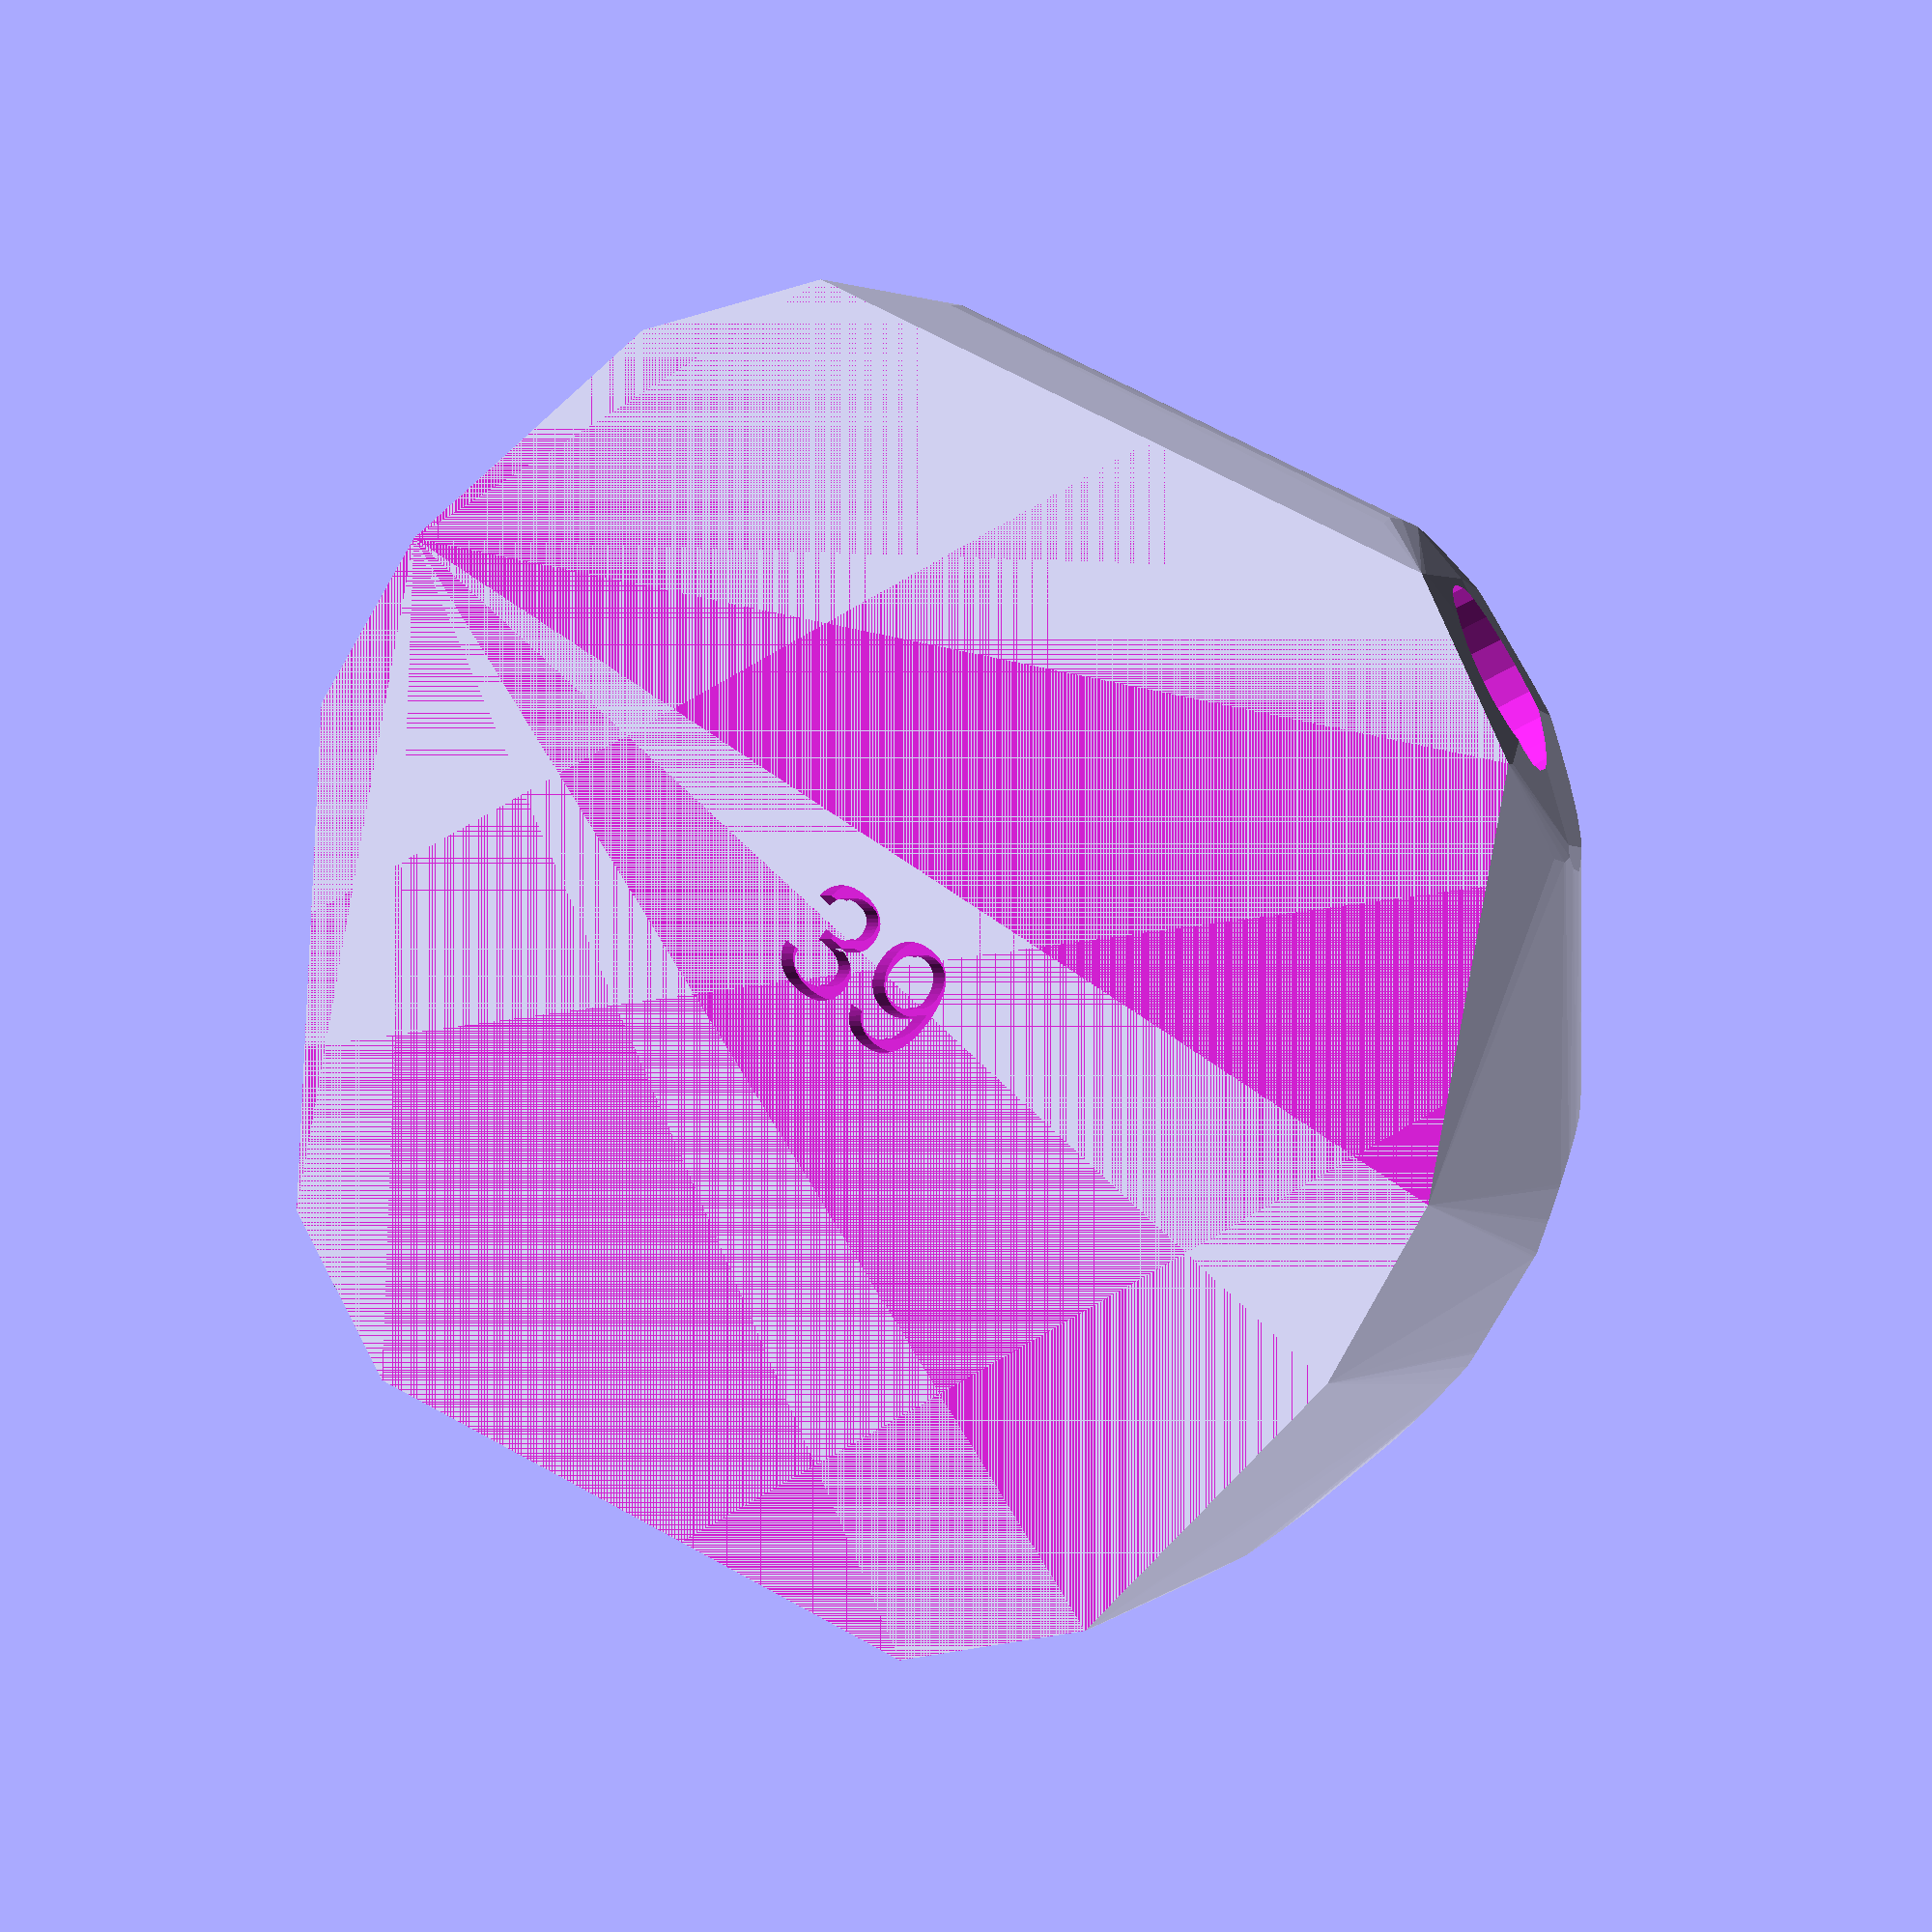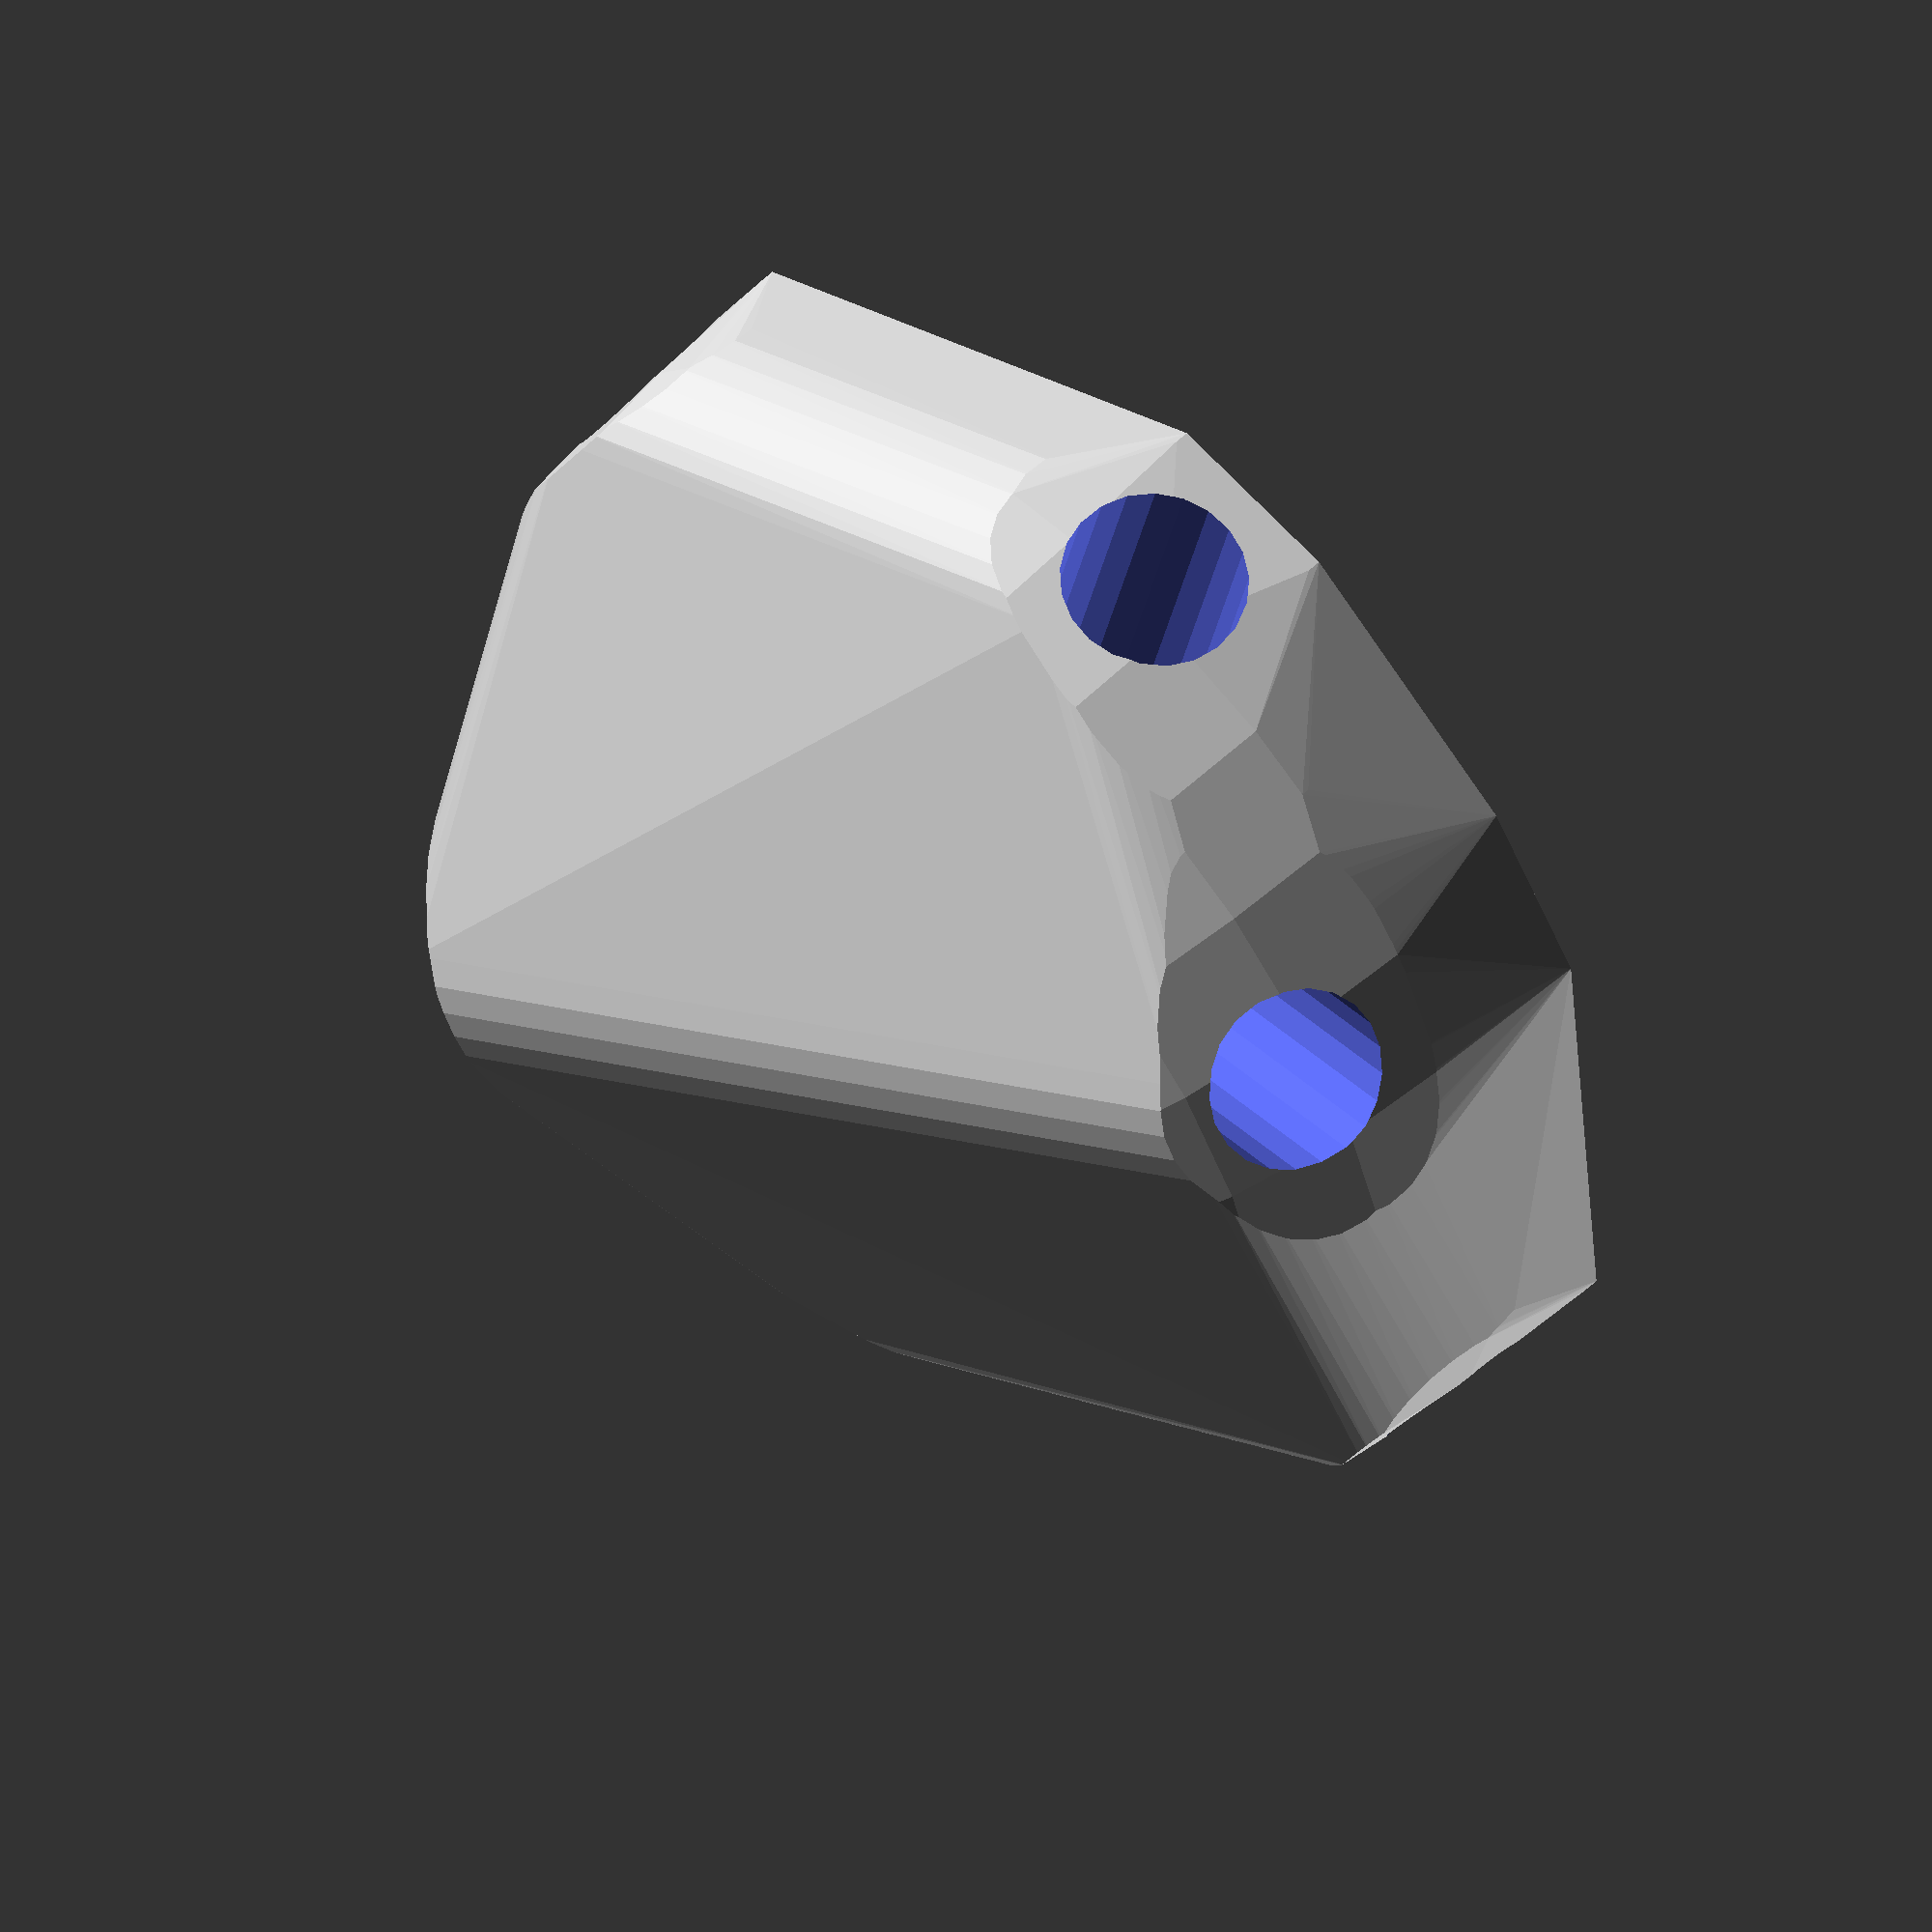
<openscad>


difference() {
	difference() {
		difference() {
			hull() {
				union() {
					union() {
						rotate(a = 40.3537259100, v = [0, 0, 1]) {
							translate(v = [0, -6.6000000000, 0]) {
								cube(size = [44.9443774861, 13.2000000000, 1]);
							}
						}
						rotate(a = -139.1532669344, v = [0, 0, 1]) {
							translate(v = [0, -6.6000000000, 0]) {
								cube(size = [44.6605994338, 13.2000000000, 1]);
							}
						}
						rotate(a = 117.3026592004, v = [0, 0, 1]) {
							translate(v = [0, -6.6000000000, 0]) {
								cube(size = [44.9443772670, 13.2000000000, 1]);
							}
						}
						rotate(a = 172.3781855819, v = [0, 0, 1]) {
							translate(v = [0, -6.6000000000, 0]) {
								cube(size = [40.4241187537, 13.2000000000, 1]);
							}
						}
						rotate(a = -4.6849541653, v = [0, 0, 1]) {
							translate(v = [0, -6.6000000000, 0]) {
								cube(size = [43.6156849146, 13.2000000000, 1]);
							}
						}
						rotate(a = -67.4273061784, v = [0, 0, 1]) {
							translate(v = [0, -6.6000000000, 0]) {
								cube(size = [44.9443770502, 13.2000000000, 1]);
							}
						}
					}
					translate(v = [0, 0, 11.8367323428]) {
						intersection() {
							hull() {
								rotate(a = 92.8489781159, v = [-0.6467043424, 0.7611196027, -0.0000001144]) {
									cylinder(h = 45, r = 9.6000000000);
								}
								rotate(a = 82.9586487222, v = [0.6491050422, -0.7507565538, 0.0000001017]) {
									cylinder(h = 45, r = 9.6000000000);
								}
								rotate(a = 92.8490398594, v = [-0.8874976361, -0.4581237769, 0.0000013456]) {
									cylinder(h = 45, r = 9.6000000000);
								}
								rotate(a = 63.9373440785, v = [-0.1191462996, -0.8903776898, 0.0000010095]) {
									cylinder(h = 45, r = 9.6000000000);
								}
								rotate(a = 75.7514682687, v = [0.0791644487, 0.9659988476, -0.0000010452]) {
									cylinder(h = 45, r = 9.6000000000);
								}
								rotate(a = 92.8491009589, v = [0.9222518365, 0.3833808724, -0.0000013056]) {
									cylinder(h = 45, r = 9.6000000000);
								}
							}
							sphere(r = 45);
						}
					}
				}
			}
			translate(v = [0, 0, 11.8367323428]) {
				rotate(a = 92.8489781159, v = [-0.6467043424, 0.7611196027, -0.0000001144]) {
					translate(v = [0, 0, 20]) {
						cylinder(h = 45, r = 6.6000000000);
					}
				}
				rotate(a = 82.9586487222, v = [0.6491050422, -0.7507565538, 0.0000001017]) {
					translate(v = [0, 0, 20]) {
						cylinder(h = 45, r = 6.6000000000);
					}
				}
				rotate(a = 92.8490398594, v = [-0.8874976361, -0.4581237769, 0.0000013456]) {
					translate(v = [0, 0, 20]) {
						cylinder(h = 45, r = 6.6000000000);
					}
				}
				rotate(a = 63.9373440785, v = [-0.1191462996, -0.8903776898, 0.0000010095]) {
					translate(v = [0, 0, 20]) {
						cylinder(h = 45, r = 6.6000000000);
					}
				}
				rotate(a = 75.7514682687, v = [0.0791644487, 0.9659988476, -0.0000010452]) {
					translate(v = [0, 0, 20]) {
						cylinder(h = 45, r = 6.6000000000);
					}
				}
				rotate(a = 92.8491009589, v = [0.9222518365, 0.3833808724, -0.0000013056]) {
					translate(v = [0, 0, 20]) {
						cylinder(h = 45, r = 6.6000000000);
					}
				}
			}
		}
		translate(v = [-100, -100, -100]) {
			cube(size = [200, 200, 100]);
		}
	}
	translate(v = [0, 0, 2]) {
		rotate(a = 180, v = [0, 1, 0]) {
			linear_extrude(height = 3) {
				text(halign = "center", size = 8, text = "39", valign = "center");
			}
		}
	}
}
</openscad>
<views>
elev=179.1 azim=142.5 roll=338.4 proj=p view=wireframe
elev=125.6 azim=141.7 roll=135.1 proj=o view=solid
</views>
